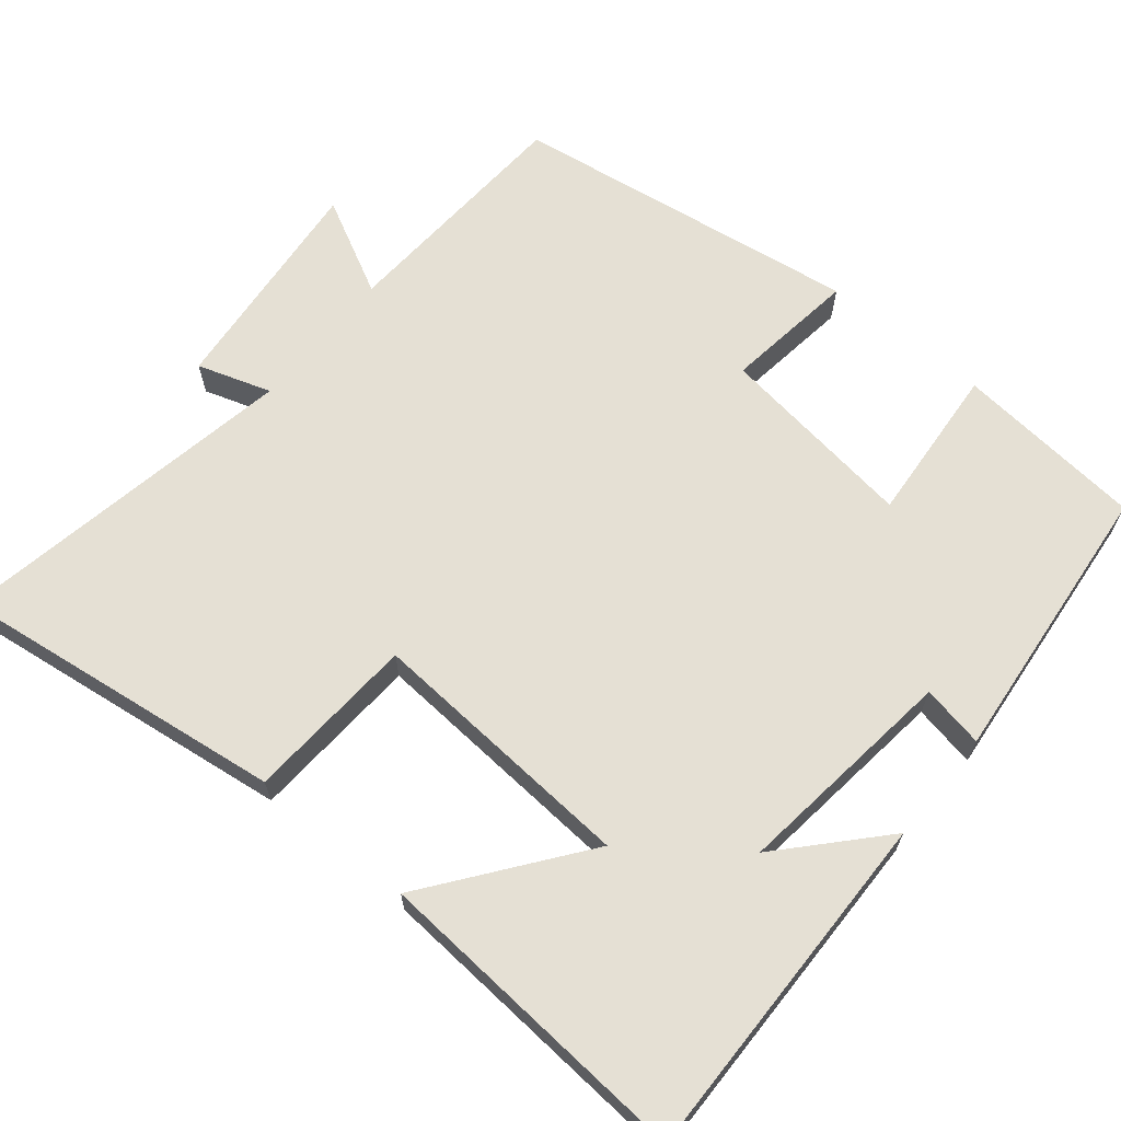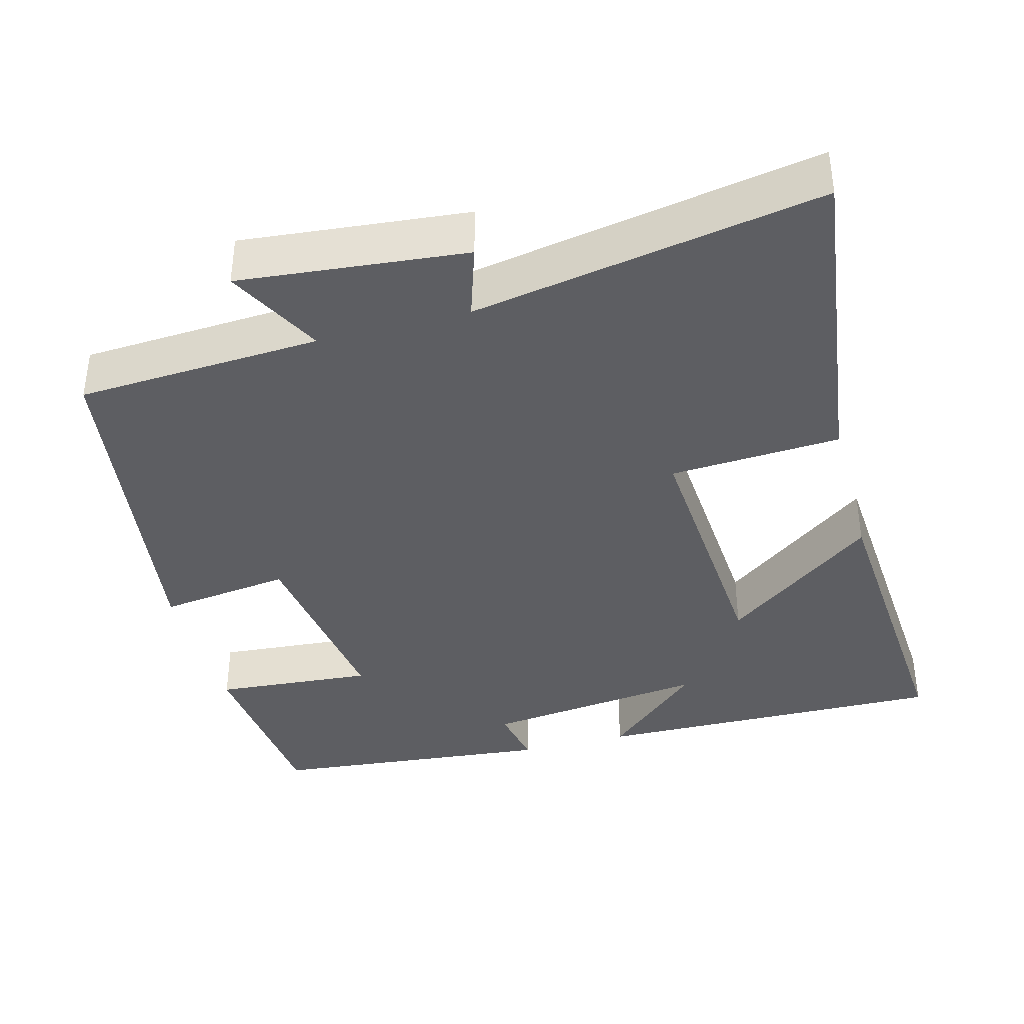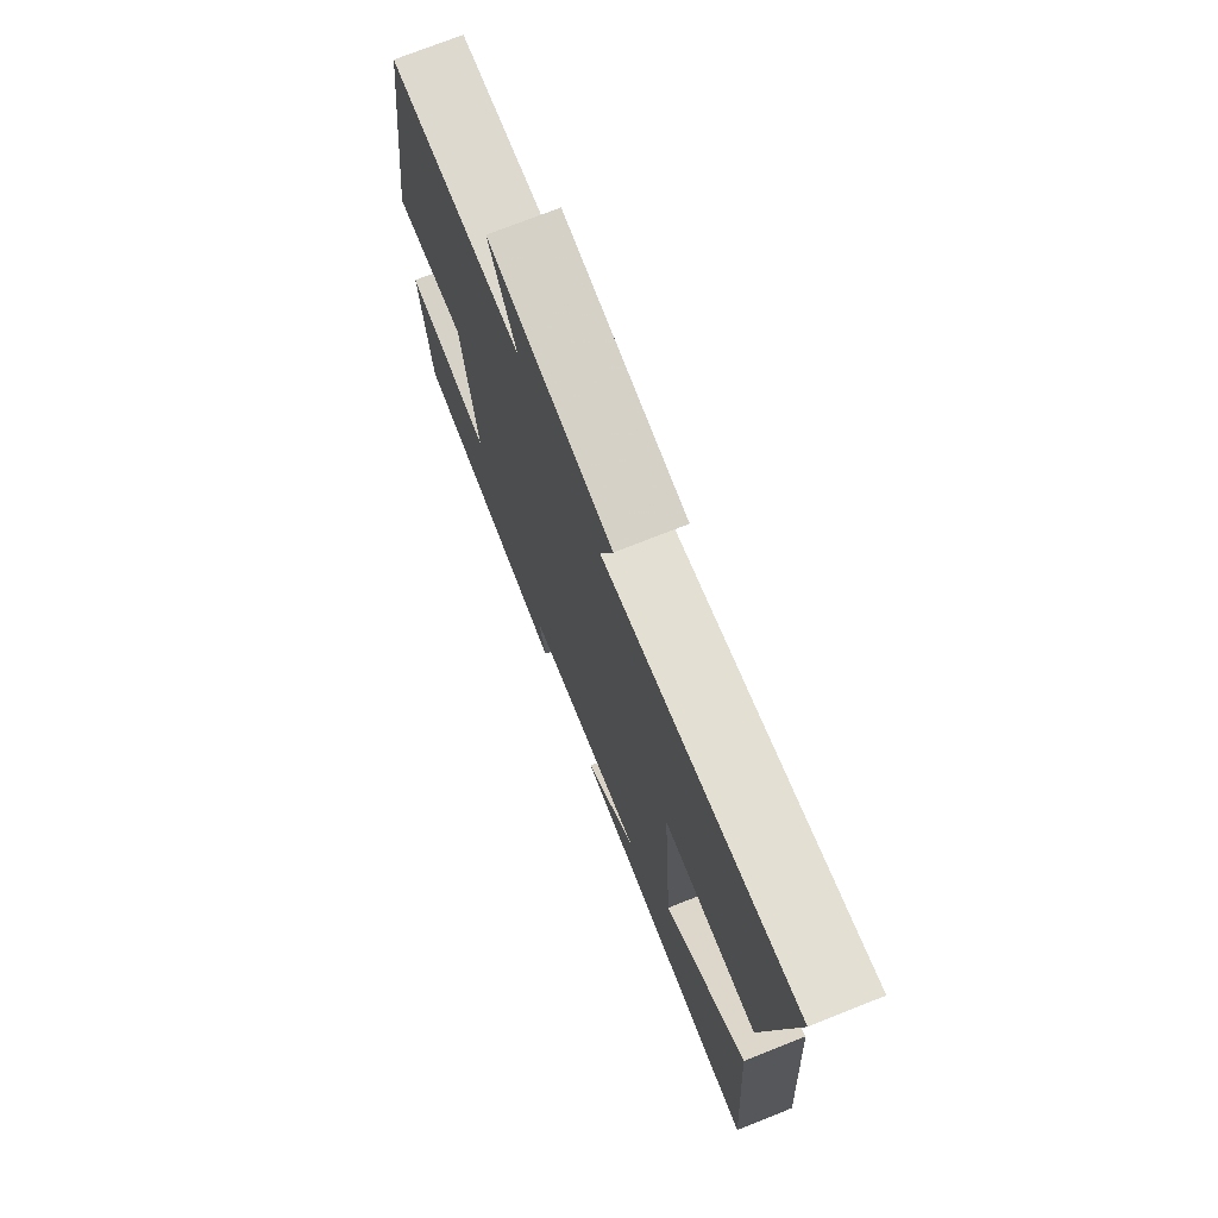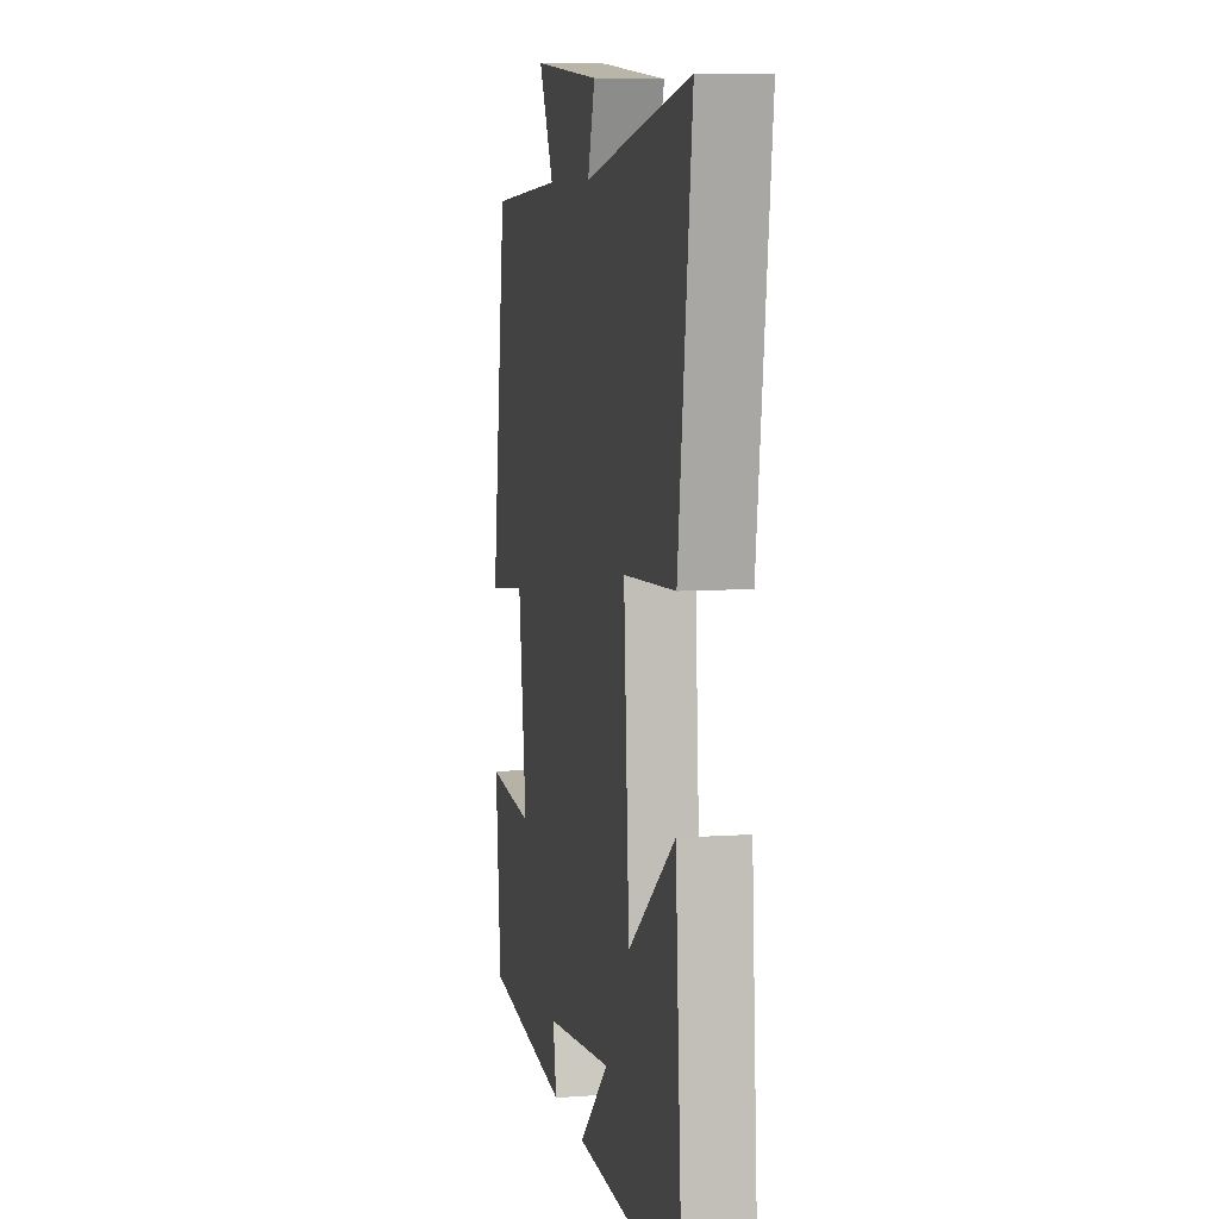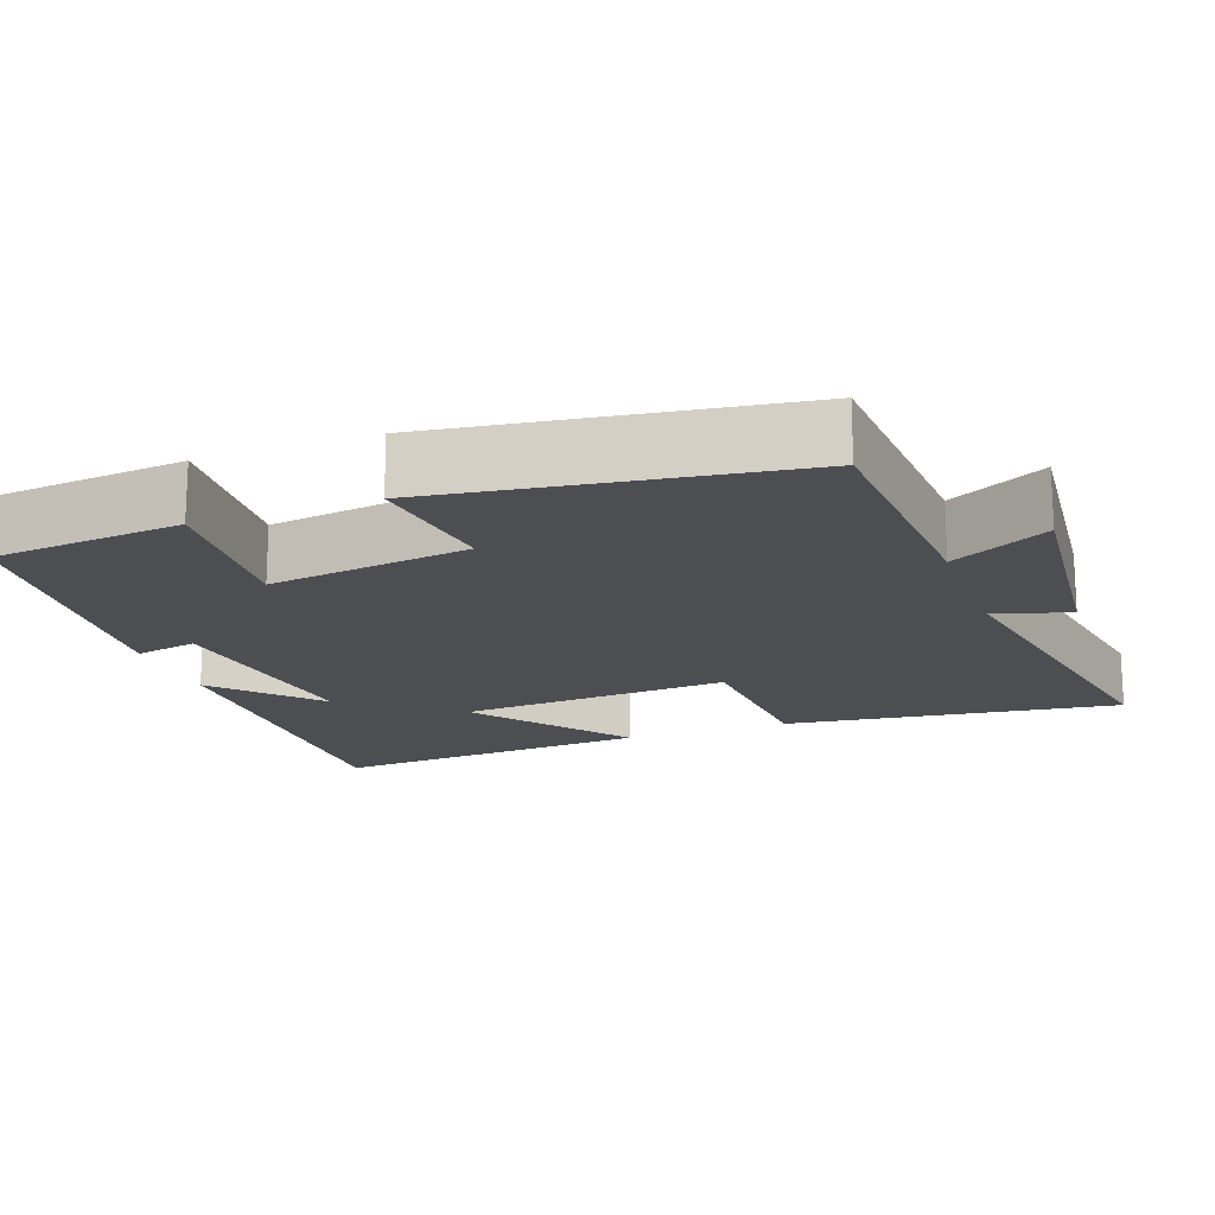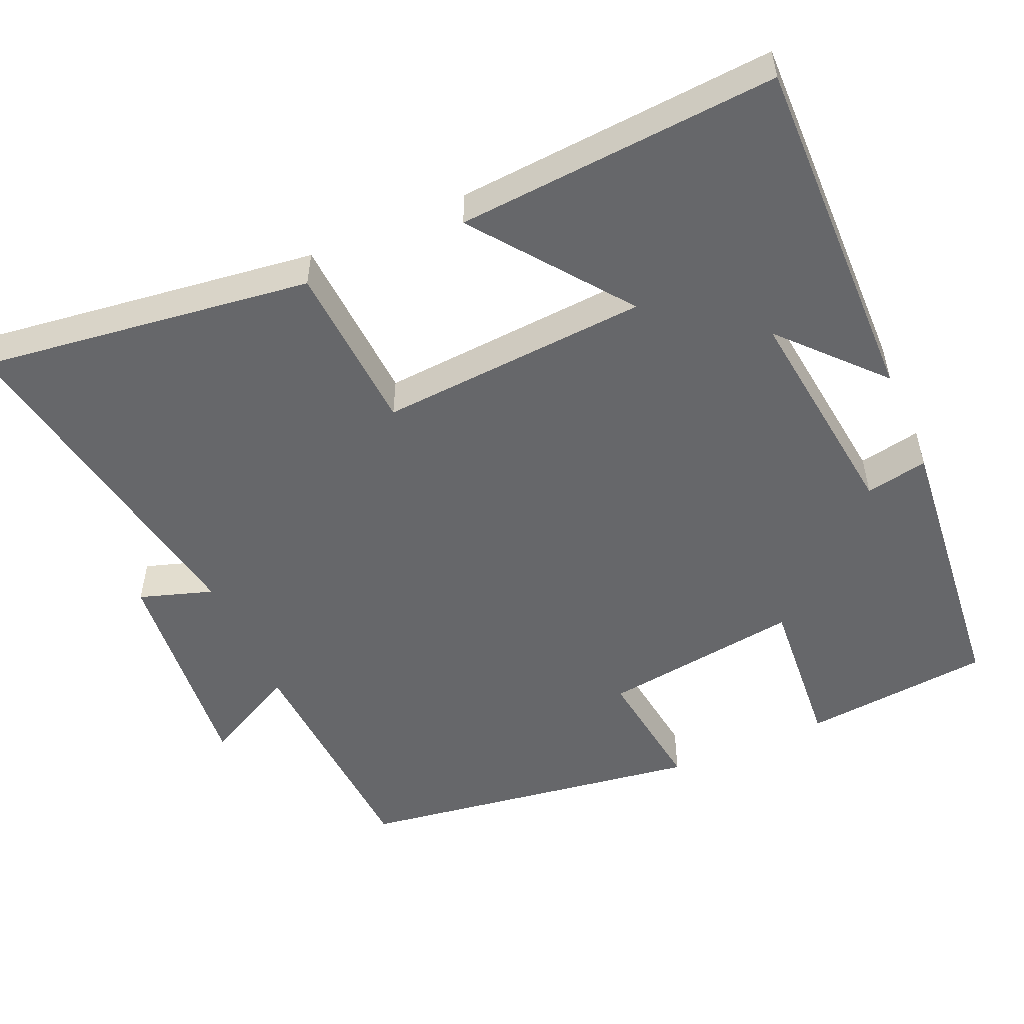
<metadata>
{"format":"obj","ext":"obj","renderer":"f3d","projection":"perspective","resolution":1024,"background":"white","views":[{"elev":65.6,"azim":129.5,"up":"+Y"},{"elev":-38.4,"azim":15.1,"up":"+Y"},{"elev":74.0,"azim":68.4,"up":"+Z"},{"elev":7.7,"azim":78.6,"up":"+Z"},{"elev":-17.2,"azim":-69.8,"up":"+Y"},{"elev":-52.2,"azim":113.8,"up":"+Y"}]}
</metadata>
<code>
v 0.53 0.07 -0.509
v 0.057 0.07 -0.5
v 0.187 0.07 -0.381
v -0.111 0.07 -0.417
v -0.095 0.07 -0.5
v -0.476 0.07 -0.462
v -0.5 0.07 -0.21
v -0.288 0.07 -0.227
v -0.324 0.07 0.039
v -0.5 0.07 0.016
v -0.431 0.07 0.482
v -0.106 0.07 0.5
v -0.172 0.07 0.628
v 0.128 0.07 0.598
v 0.096 0.07 0.5
v 0.559 0.07 0.582
v 0.5 0.07 0.139
v 0.273 0.07 0.126
v 0.297 0.07 -0.234
v 0.5 0.07 -0.081
v 0.53 0 -0.509
v 0.057 0 -0.5
v 0.187 0 -0.381
v -0.111 0 -0.417
v -0.095 0 -0.5
v -0.476 0 -0.462
v -0.5 0 -0.21
v -0.288 0 -0.227
v -0.324 0 0.039
v -0.5 0 0.016
v -0.431 0 0.482
v -0.106 0 0.5
v -0.172 0 0.628
v 0.128 0 0.598
v 0.096 0 0.5
v 0.559 0 0.582
v 0.5 0 0.139
v 0.273 0 0.126
v 0.297 0 -0.234
v 0.5 0 -0.081
f 19 20 1
f 15 16 17 18
f 15 18 19
f 12 13 14 15
f 11 12 15
f 10 11 15
f 9 10 15
f 8 9 15 19
f 6 7 8
f 5 6 8
f 4 5 8
f 3 4 8 19
f 1 2 3
f 1 3 19
f 21 40 39
f 38 37 36 35
f 39 38 35
f 35 34 33 32
f 35 32 31
f 35 31 30
f 35 30 29
f 39 35 29 28
f 28 27 26
f 28 26 25
f 28 25 24
f 39 28 24 23
f 23 22 21
f 39 23 21
f 1 21 22 2
f 2 22 23 3
f 3 23 24 4
f 4 24 25 5
f 5 25 26 6
f 6 26 27 7
f 7 27 28 8
f 8 28 29 9
f 9 29 30 10
f 10 30 31 11
f 11 31 32 12
f 12 32 33 13
f 13 33 34 14
f 14 34 35 15
f 15 35 36 16
f 16 36 37 17
f 17 37 38 18
f 18 38 39 19
f 19 39 40 20
f 20 40 21 1

</code>
